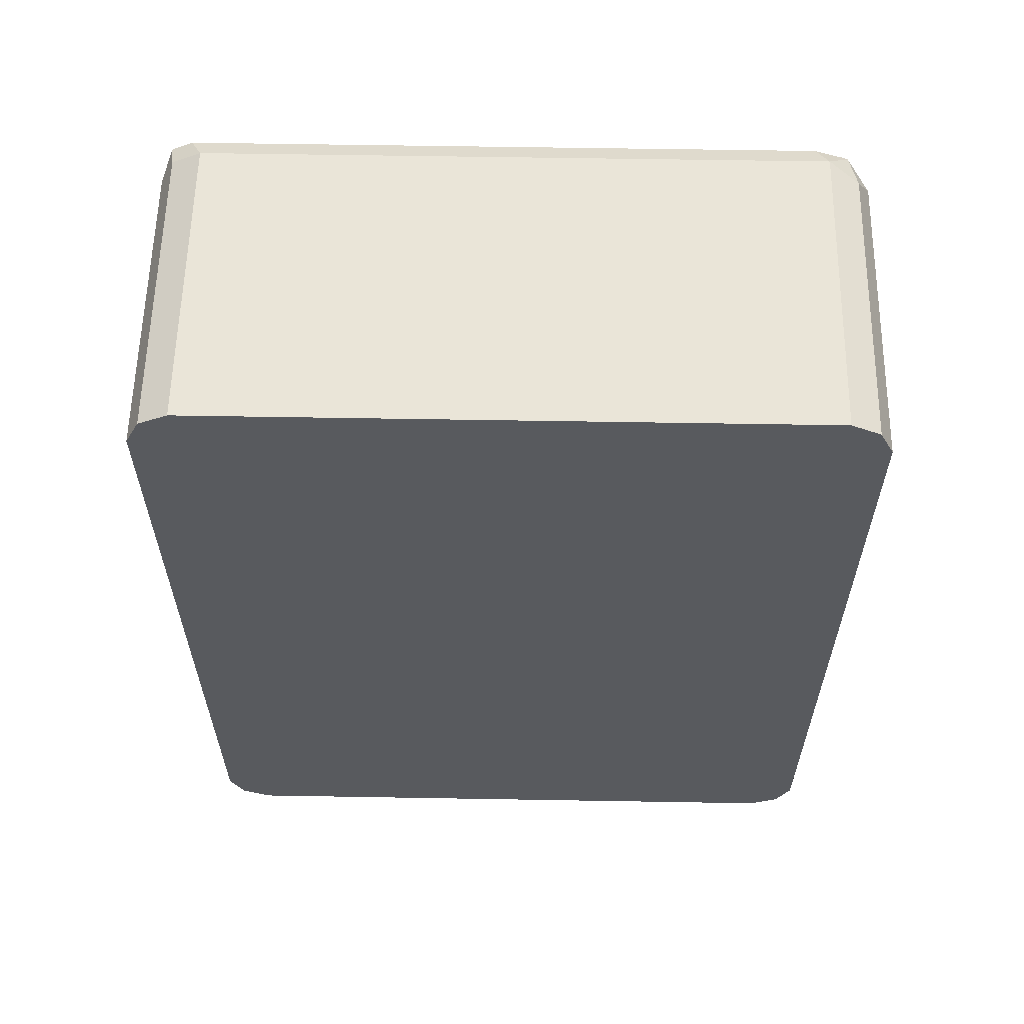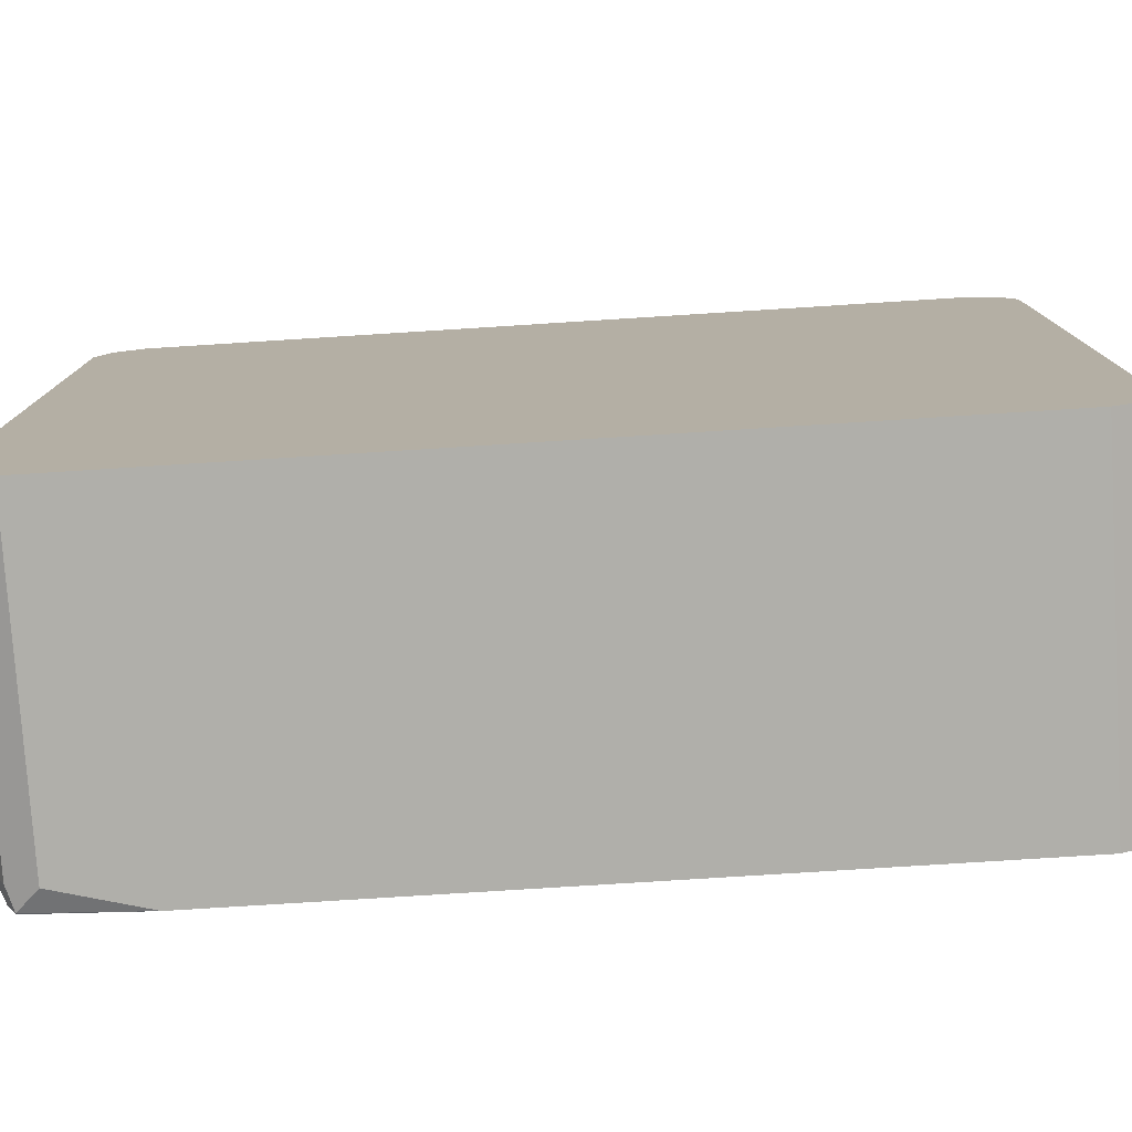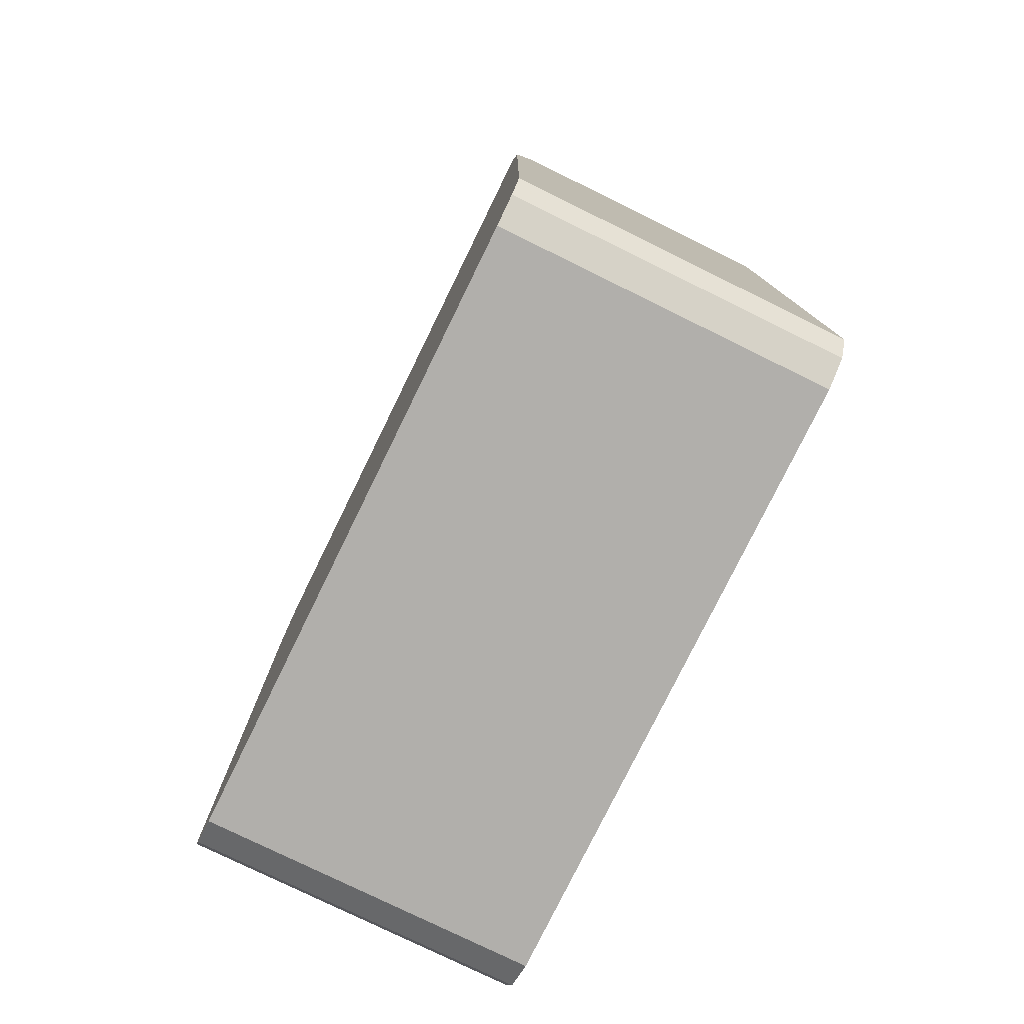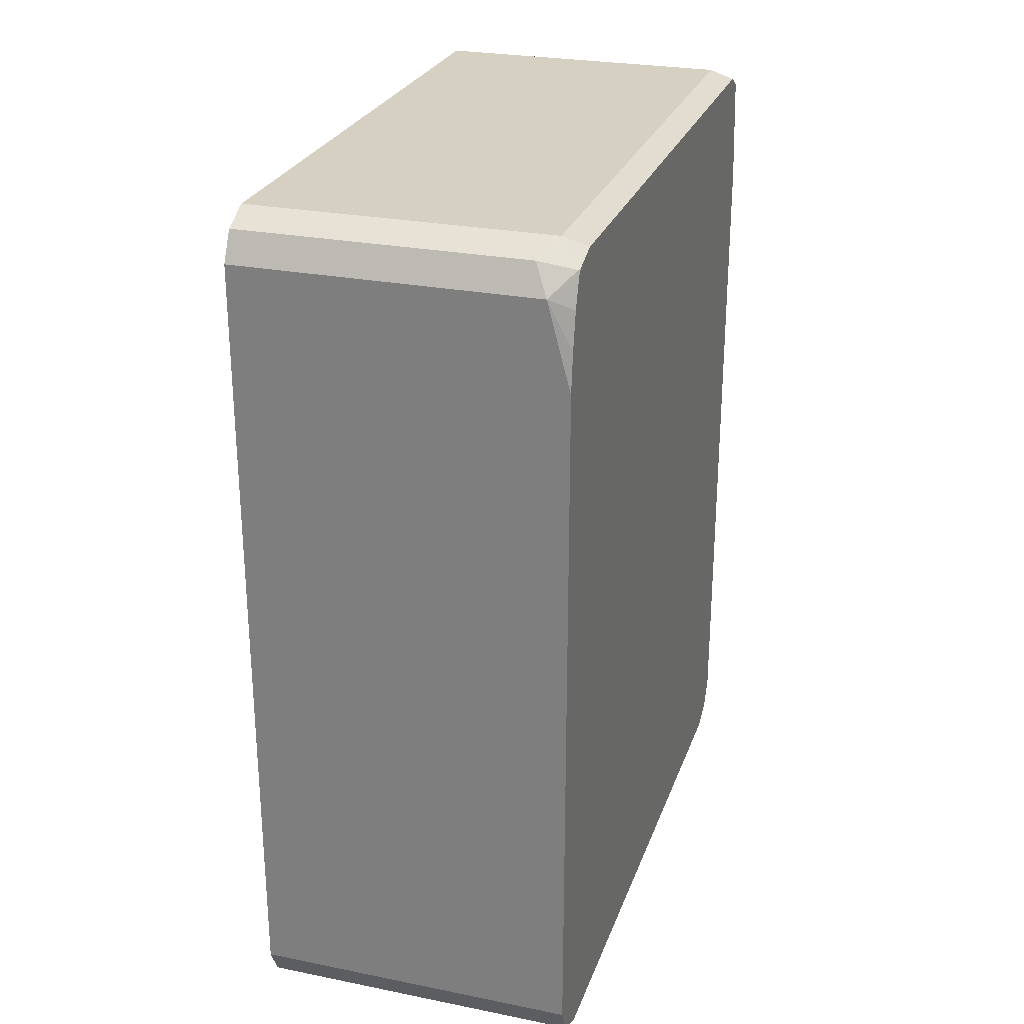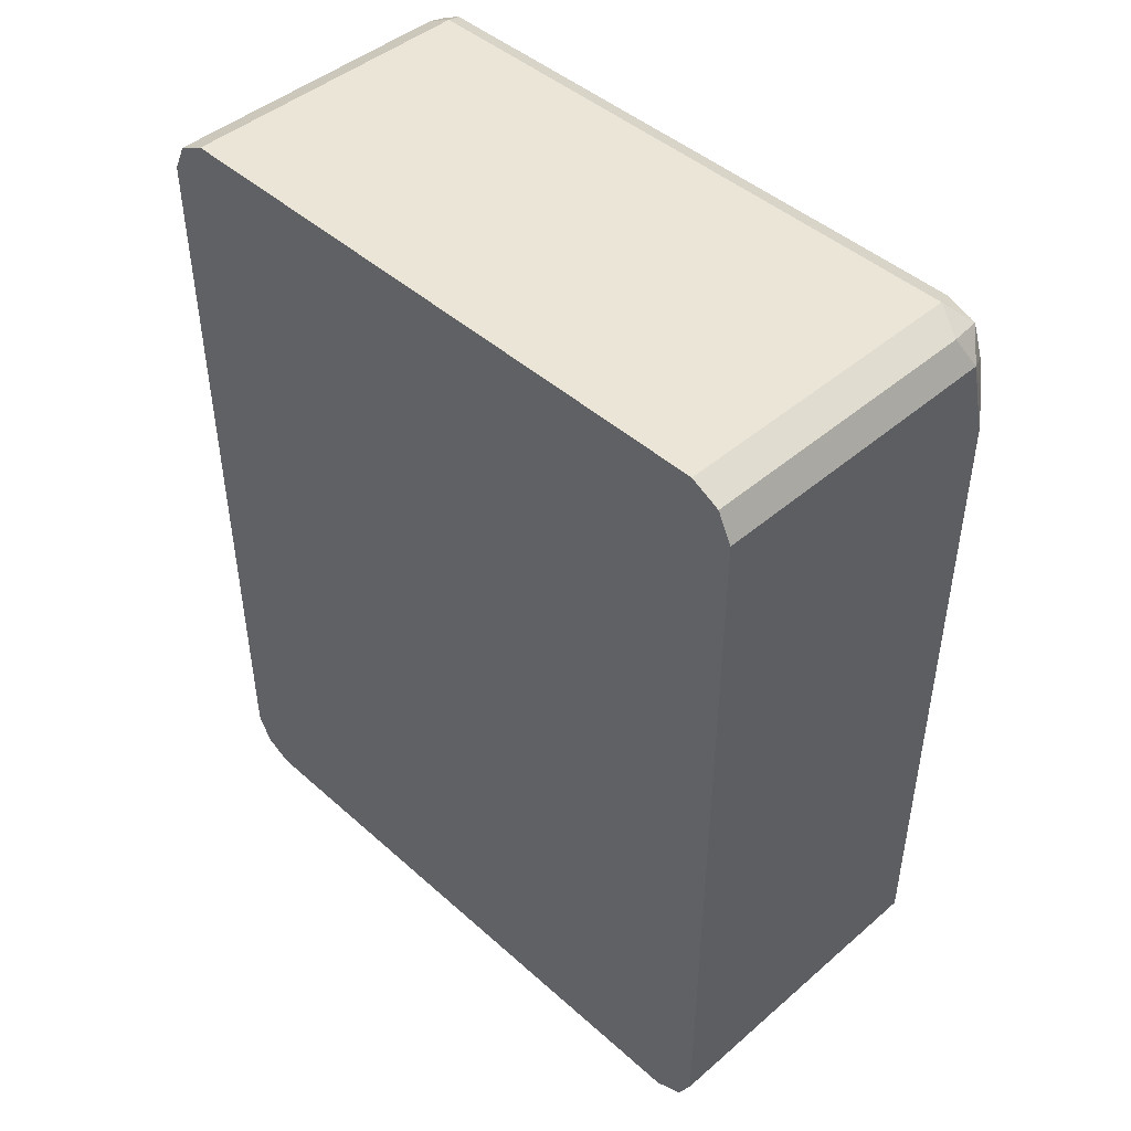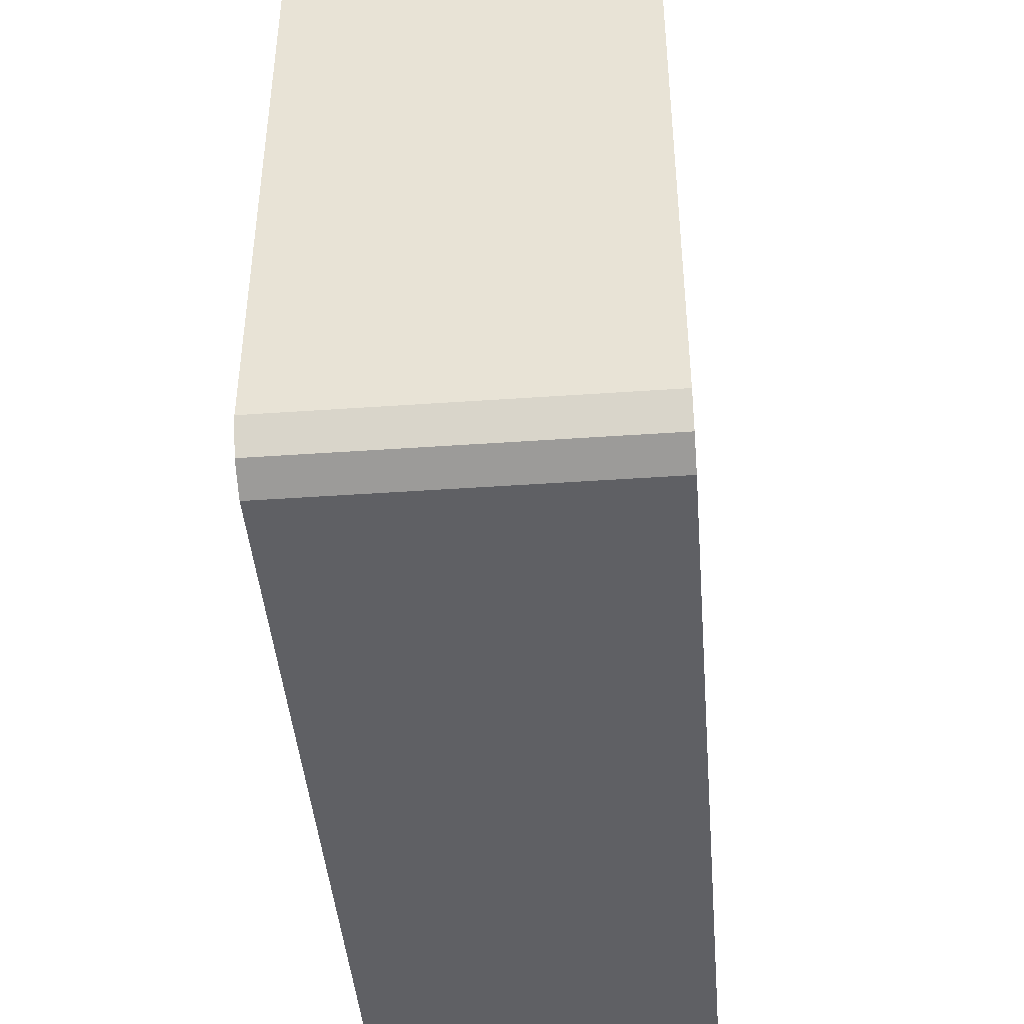
<metadata>
{"format":"obj","ext":"obj","renderer":"f3d","projection":"perspective","resolution":1024,"background":"white","views":[{"elev":59.3,"azim":91.0,"up":"+Z"},{"elev":-78.0,"azim":93.6,"up":"+Y"},{"elev":-78.2,"azim":-26.1,"up":"+Z"},{"elev":26.5,"azim":-162.6,"up":"+Z"},{"elev":45.6,"azim":135.5,"up":"+Z"},{"elev":-43.6,"azim":-175.3,"up":"+Y"}]}
</metadata>
<code>
v -0.345 -0.1452 -0.5263
v -0.345 -0.1391 -0.5384
v -0.345 -0.127 -0.5445
v -0.4815 -0.127 -0.5445
v -0.4815 0.127 -0.5445
v -0.4815 -0.1391 -0.5384
v -0.4815 -0.1452 -0.5263
v -0.4815 -0.1394 -0.1901
v -0.4815 -0.1452 -0.236
v -0.4815 -0.1404 -0.1921
v -0.481 -0.1407 -0.1906
v -0.4719 -0.1452 -0.1997
v -0.345 -0.1452 -0.1997
v -0.4719 -0.1391 -0.1876
v -0.4719 -0.127 -0.1815
v -0.345 -0.1391 -0.1876
v -0.345 0.127 -0.1815
v -0.345 -0.127 -0.1815
v -0.4719 0.127 -0.1815
v -0.4815 0.1223 -0.1863
v -0.4815 -0.1318 -0.1863
v -0.4815 0.1452 -0.236
v -0.4815 0.1366 -0.1931
v -0.4815 0.1404 -0.2044
v -0.4815 0.1433 -0.2197
v -0.4719 0.1452 -0.1997
v -0.481 0.1361 -0.1906
v -0.4658 0.1391 -0.1876
v -0.4815 0.1336 -0.1901
v -0.4815 0.1356 -0.1911
v -0.345 0.1391 -0.1876
v -0.345 0.1452 -0.1997
v -0.345 0.1452 -0.5263
v -0.4815 0.1452 -0.5263
v -0.4815 0.1391 -0.5384
v -0.345 0.1391 -0.5384
v -0.345 0.127 -0.5445
f 31 28 17
f 30 23 29
f 28 19 17
f 30 29 27
f 30 27 23
f 29 23 20
f 24 23 26
f 29 19 27
f 27 19 28
f 8 22 6
f 27 28 26
f 27 26 23
f 31 26 28
f 25 24 26
f 29 20 19
f 31 32 26
f 34 33 35
f 32 17 33
f 25 26 22
f 35 6 22
f 5 6 35
f 5 35 37
f 5 37 3
f 3 37 1
f 17 1 37
f 33 17 37
f 36 33 37
f 36 37 35
f 36 35 33
f 34 35 22
f 34 22 33
f 26 33 22
f 32 33 26
f 31 17 32
f 25 22 24
f 20 15 19
f 23 22 20
f 9 7 12
f 9 12 11
f 10 9 11
f 10 11 8
f 10 8 9
f 7 8 6
f 12 7 13
f 7 6 1
f 4 2 6
f 4 6 5
f 4 5 3
f 4 3 2
f 2 3 1
f 24 22 23
f 2 1 6
f 12 13 14
f 9 8 7
f 11 14 8
f 11 12 14
f 21 20 8
f 21 8 15
f 21 15 20
f 19 15 17
f 18 15 16
f 18 16 17
f 18 17 15
f 20 22 8
f 13 7 1
f 13 1 16
f 13 16 14
f 14 16 15
f 14 15 8
f 16 1 17

</code>
